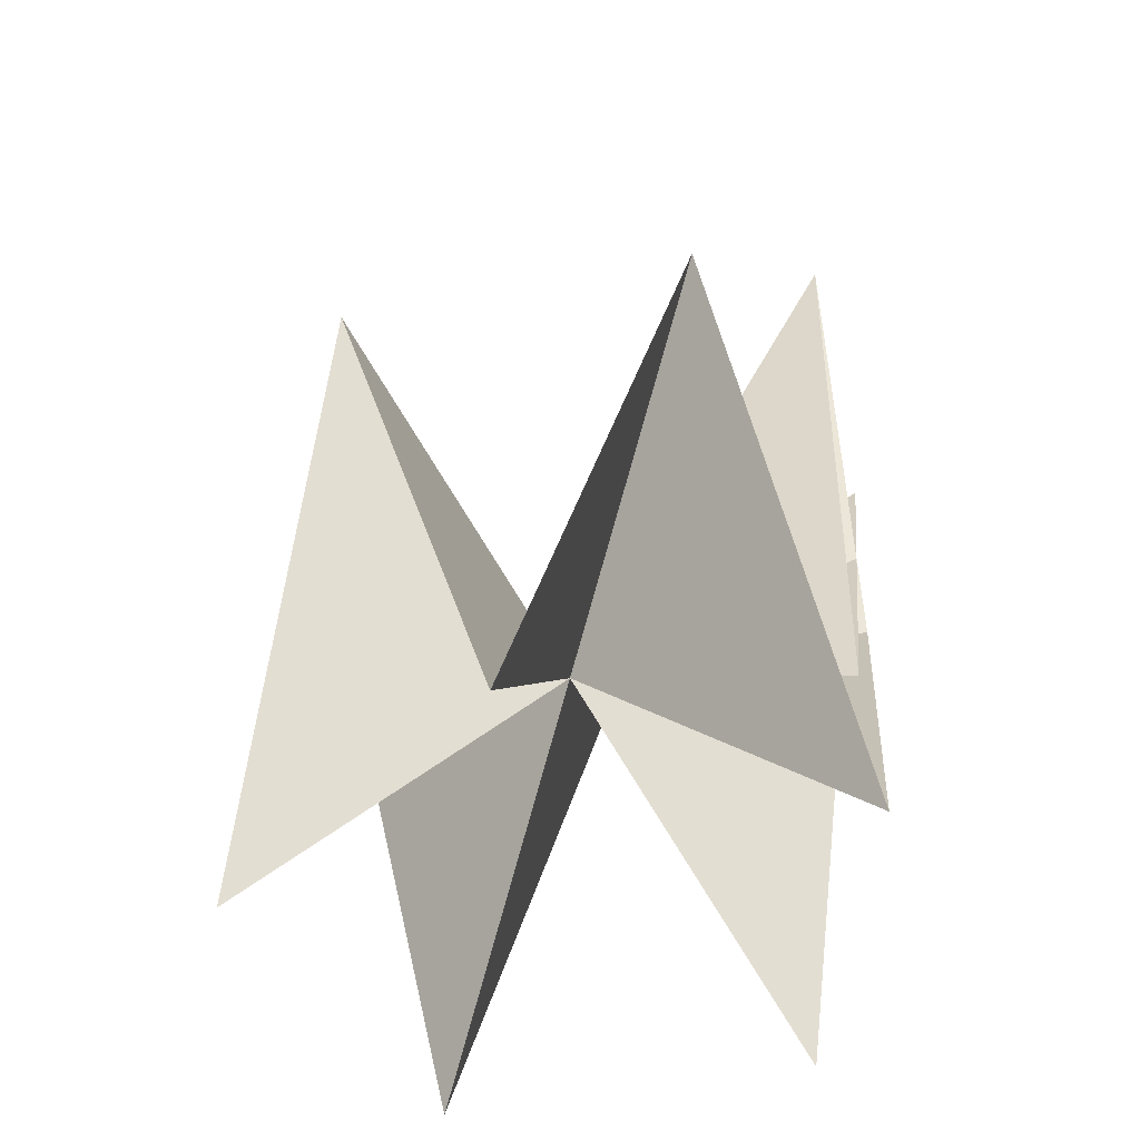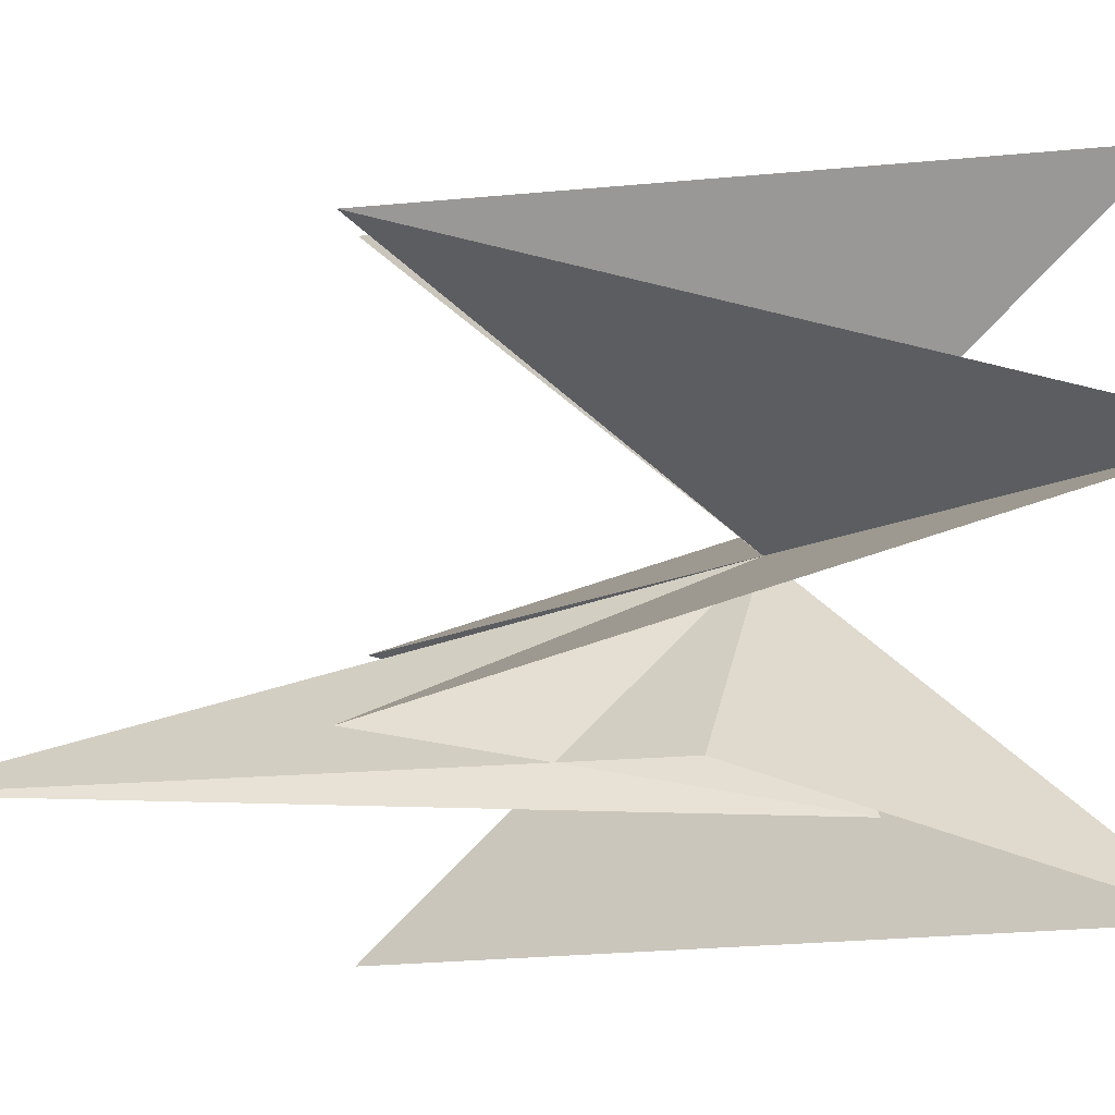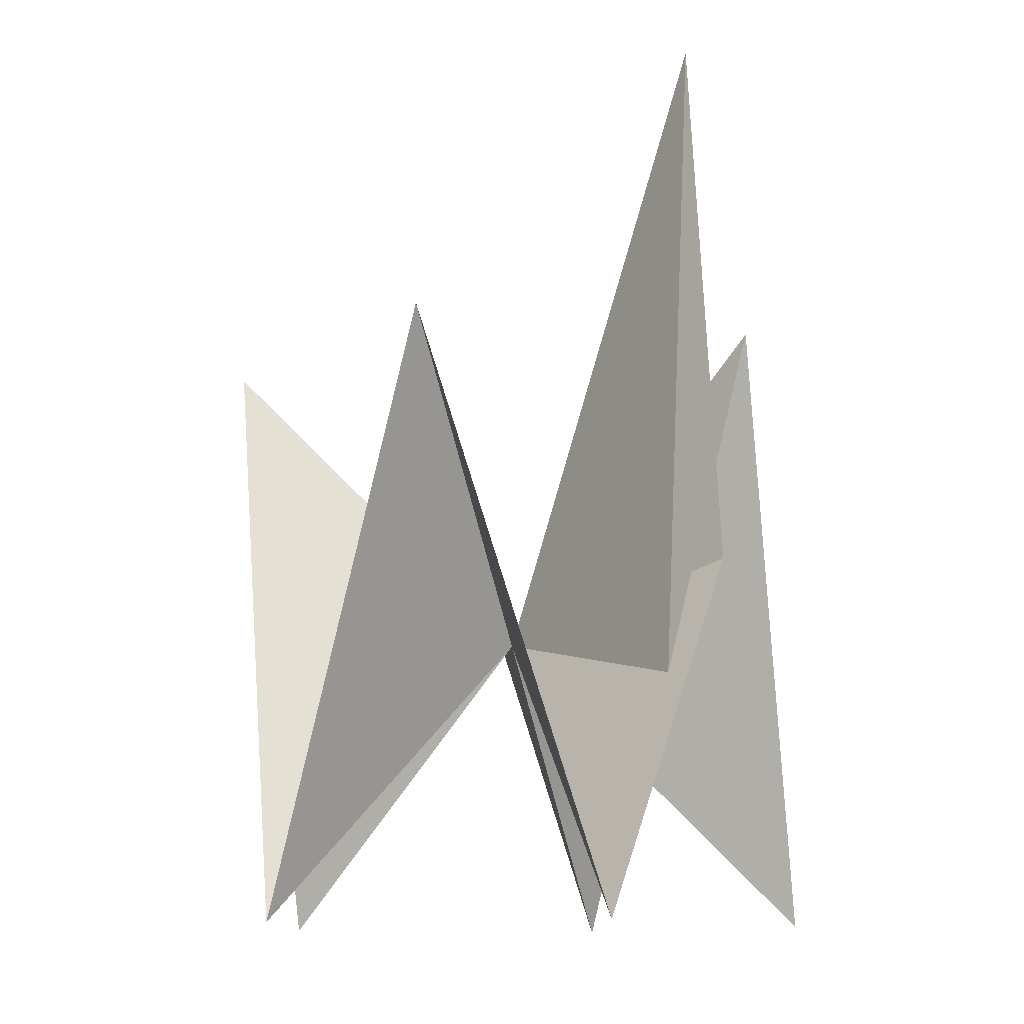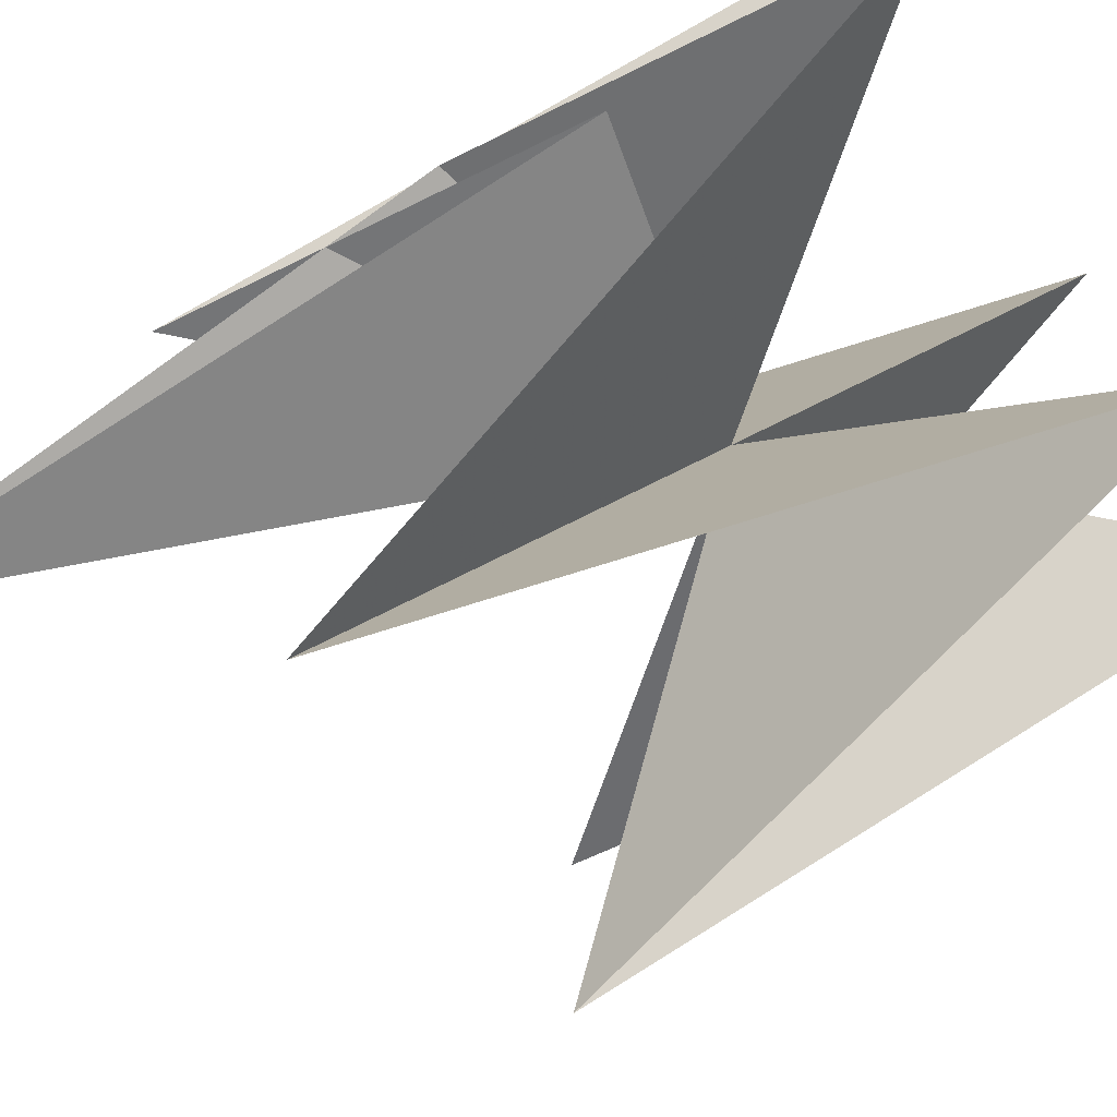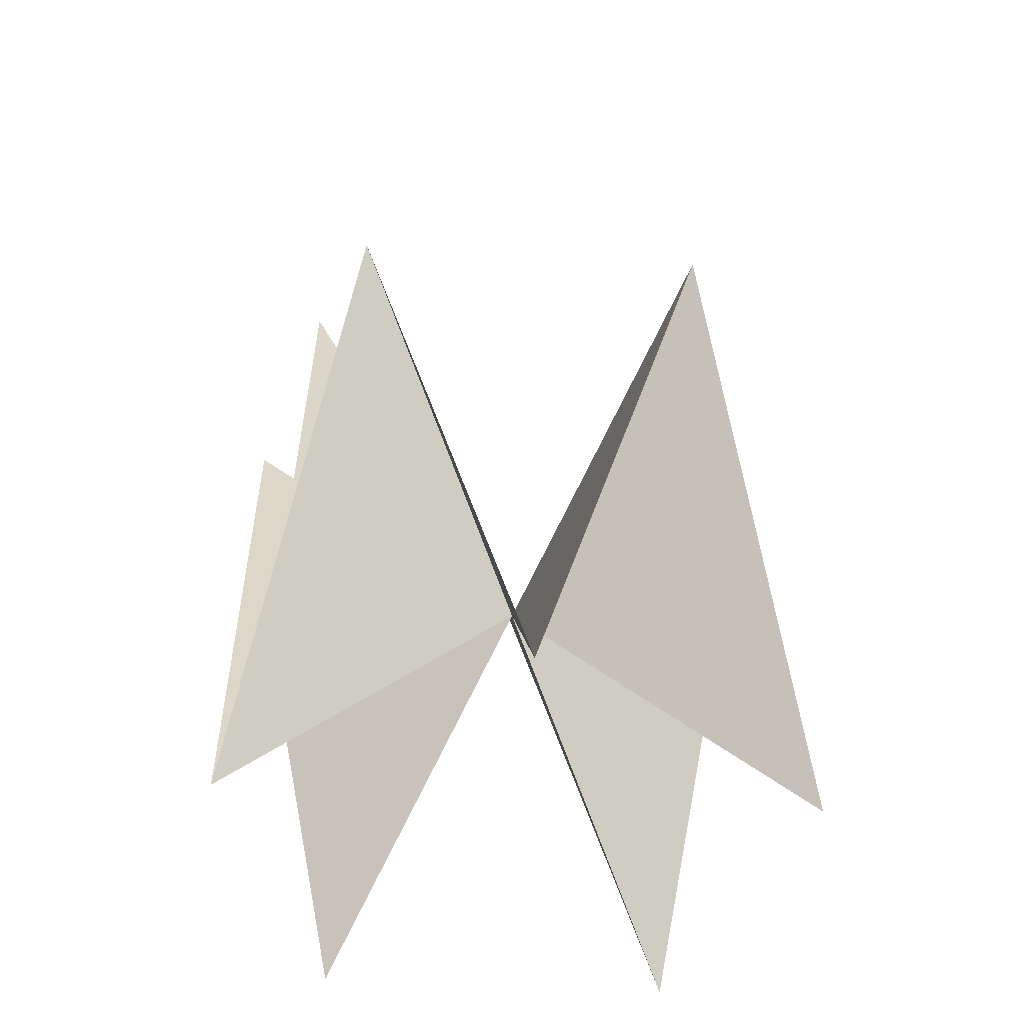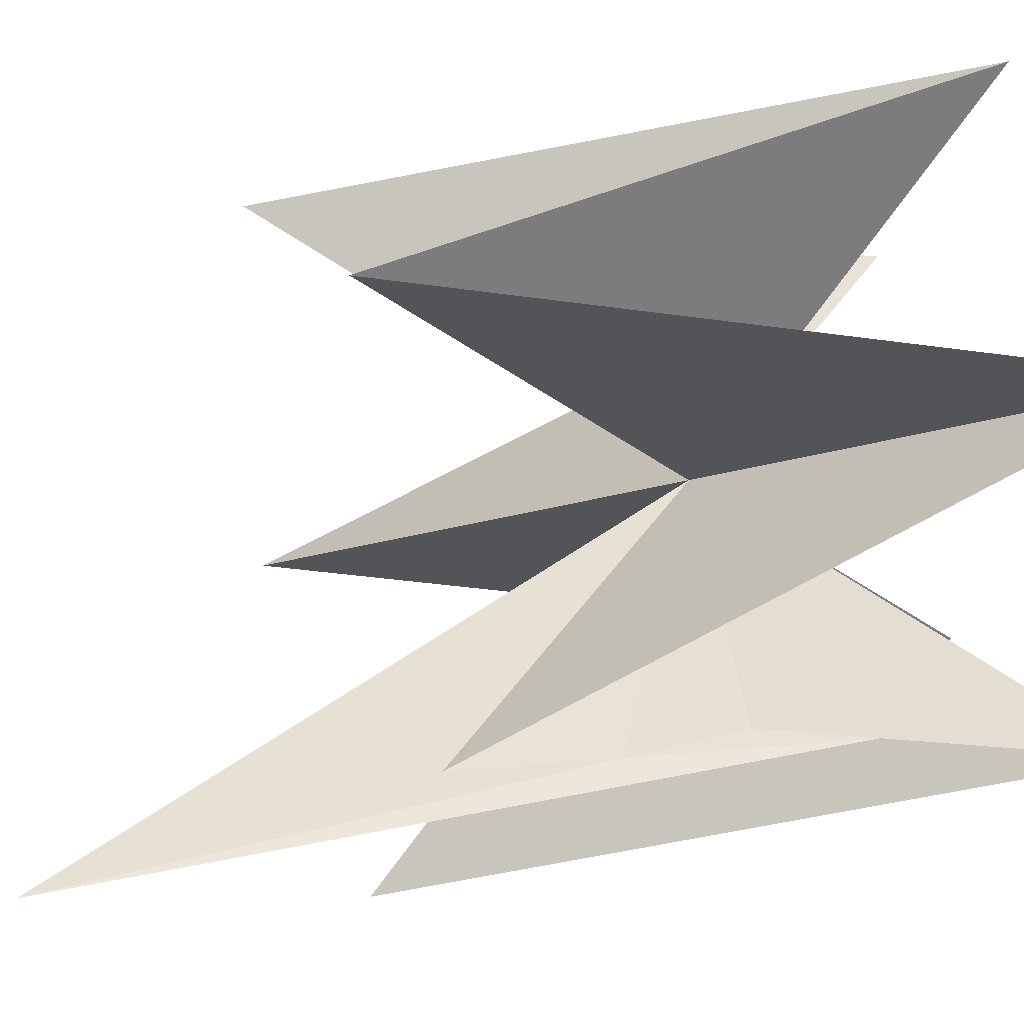
<metadata>
{"format":"obj","ext":"obj","renderer":"f3d","projection":"perspective","resolution":1024,"background":"white","views":[{"elev":-47.0,"azim":-5.6,"up":"+Z"},{"elev":20.8,"azim":88.8,"up":"+Y"},{"elev":-12.4,"azim":36.0,"up":"+Z"},{"elev":-78.6,"azim":123.8,"up":"+Y"},{"elev":-43.0,"azim":-166.3,"up":"+Z"},{"elev":33.2,"azim":71.8,"up":"+Y"}]}
</metadata>
<code>
v	 0	 0	 0
v	 1	 0     1
v	 0.809   0.588  -1
v	 0.299   0.951   1
v	-0.299   0.951  -1
v	-0.809	 0.588	 1
v	-1	 0	-1
v	-0.809	-0.588	 1
v       -0.299  -0.951  -1
v	 0.299  -0.951   1
v        0.809	-0.588	-1
v        0.95  -0.1     0.2
v        0.9  -0.2     2
v        0.85  -0.3    -0.2
f 1 2 3
f 1 3 4
f 1 4 5
f 1 5 6
f 1 6 7
f 1 7 8
f 1 8 9
f 1 9 10
f 1 10 11
f 1 11 12
f 1 12 13
f 1 13 14
f 1 14 2

</code>
